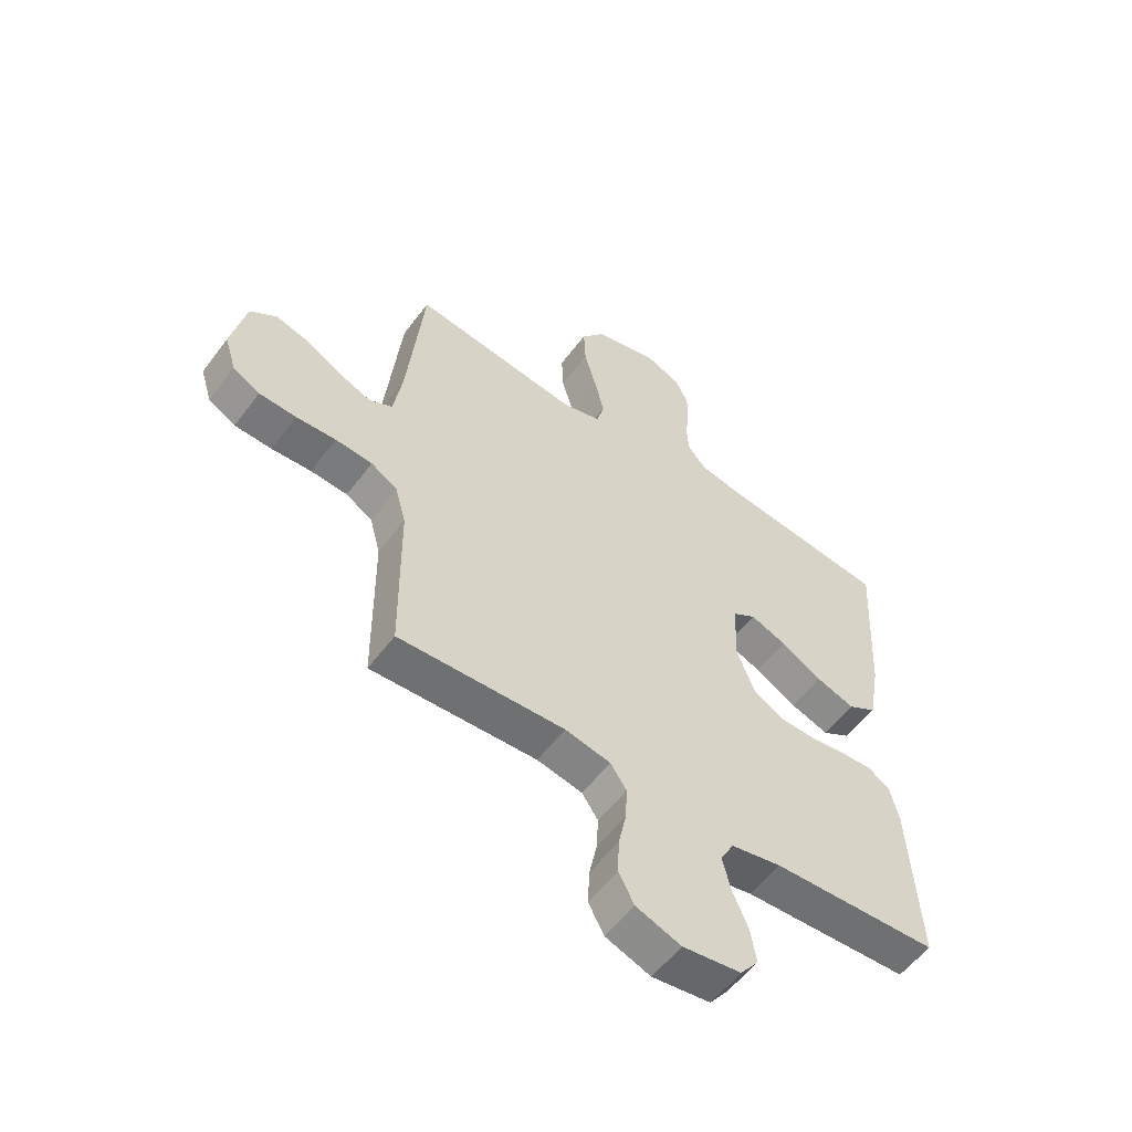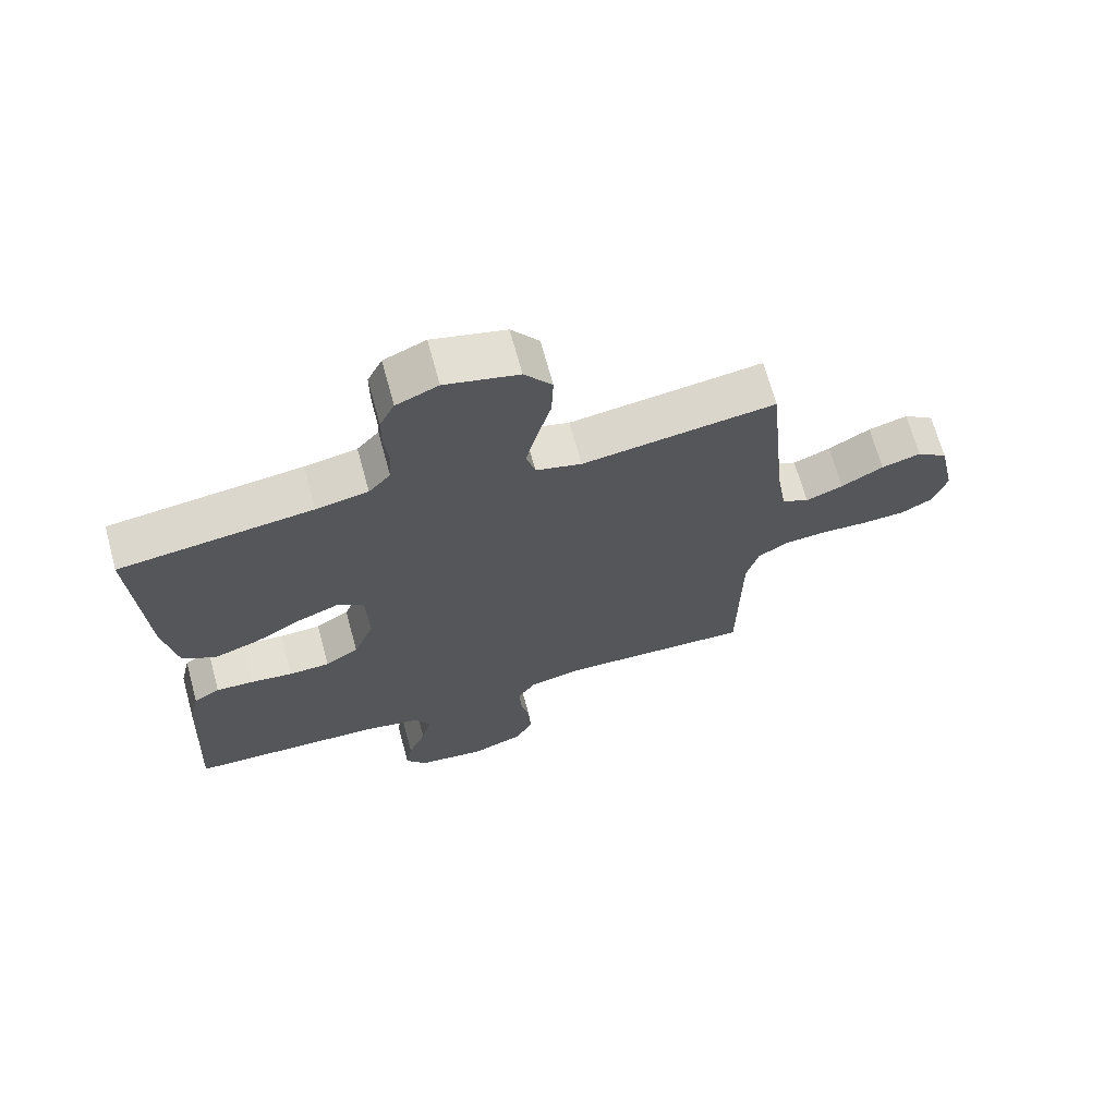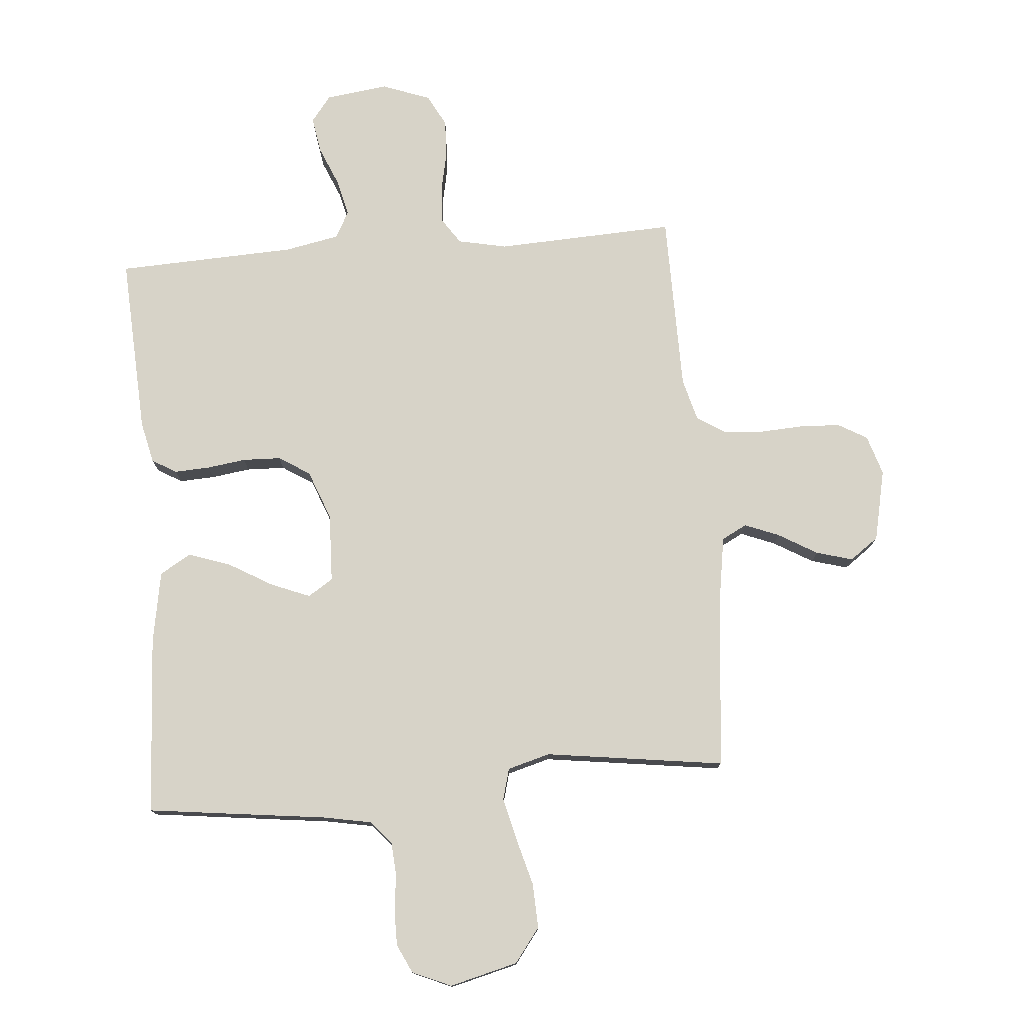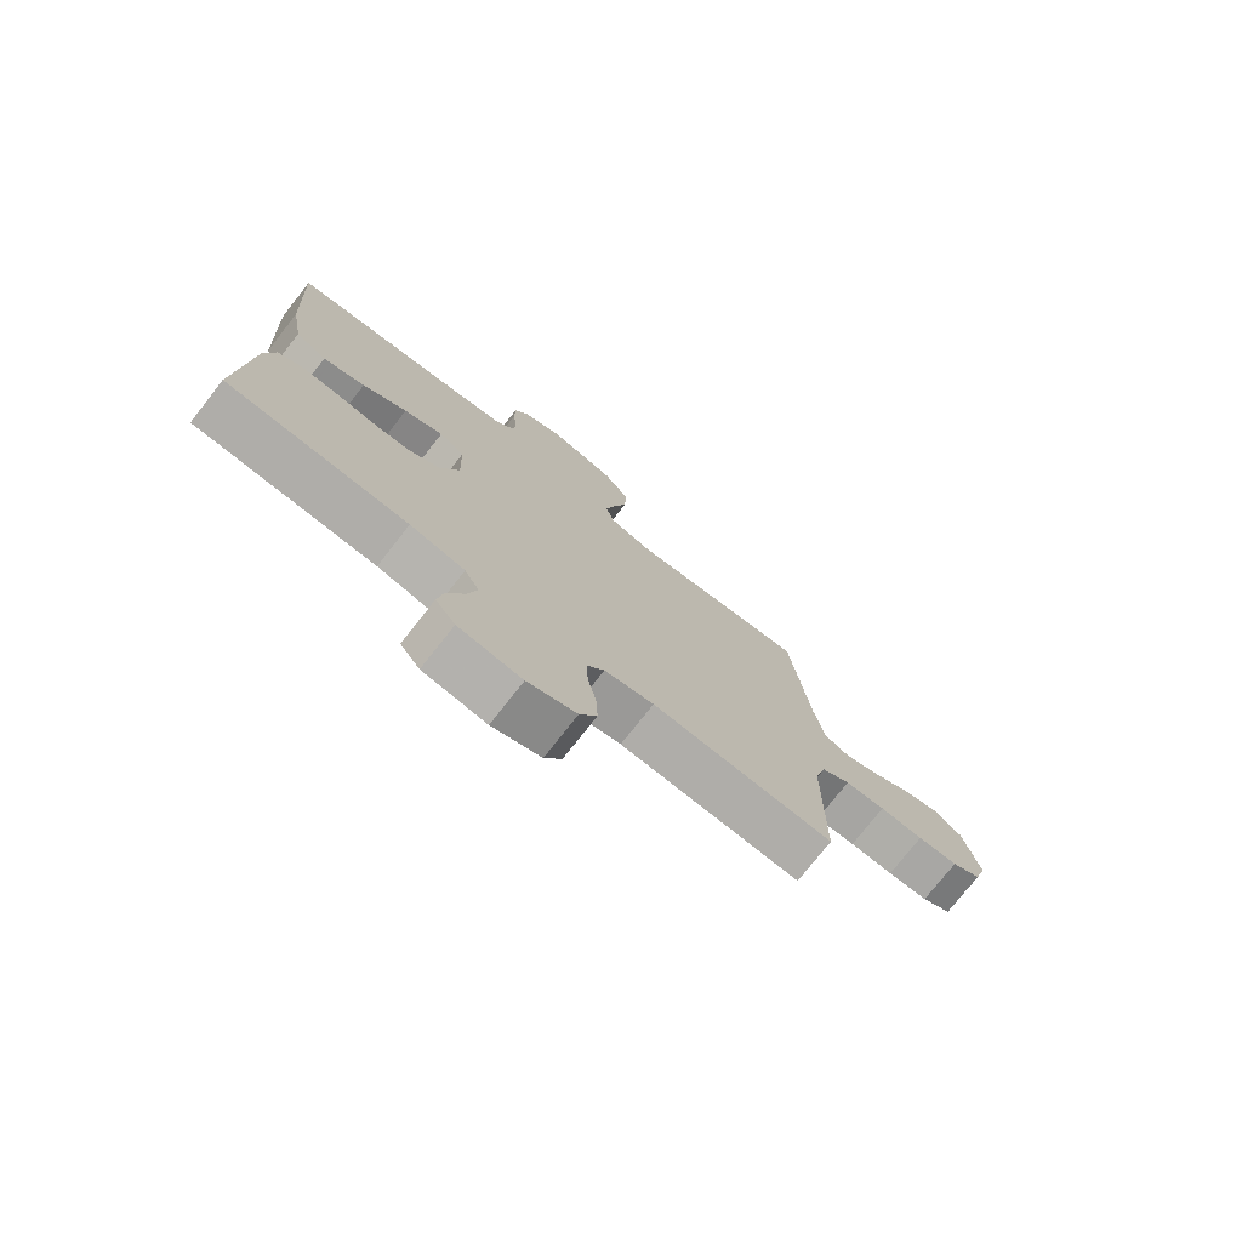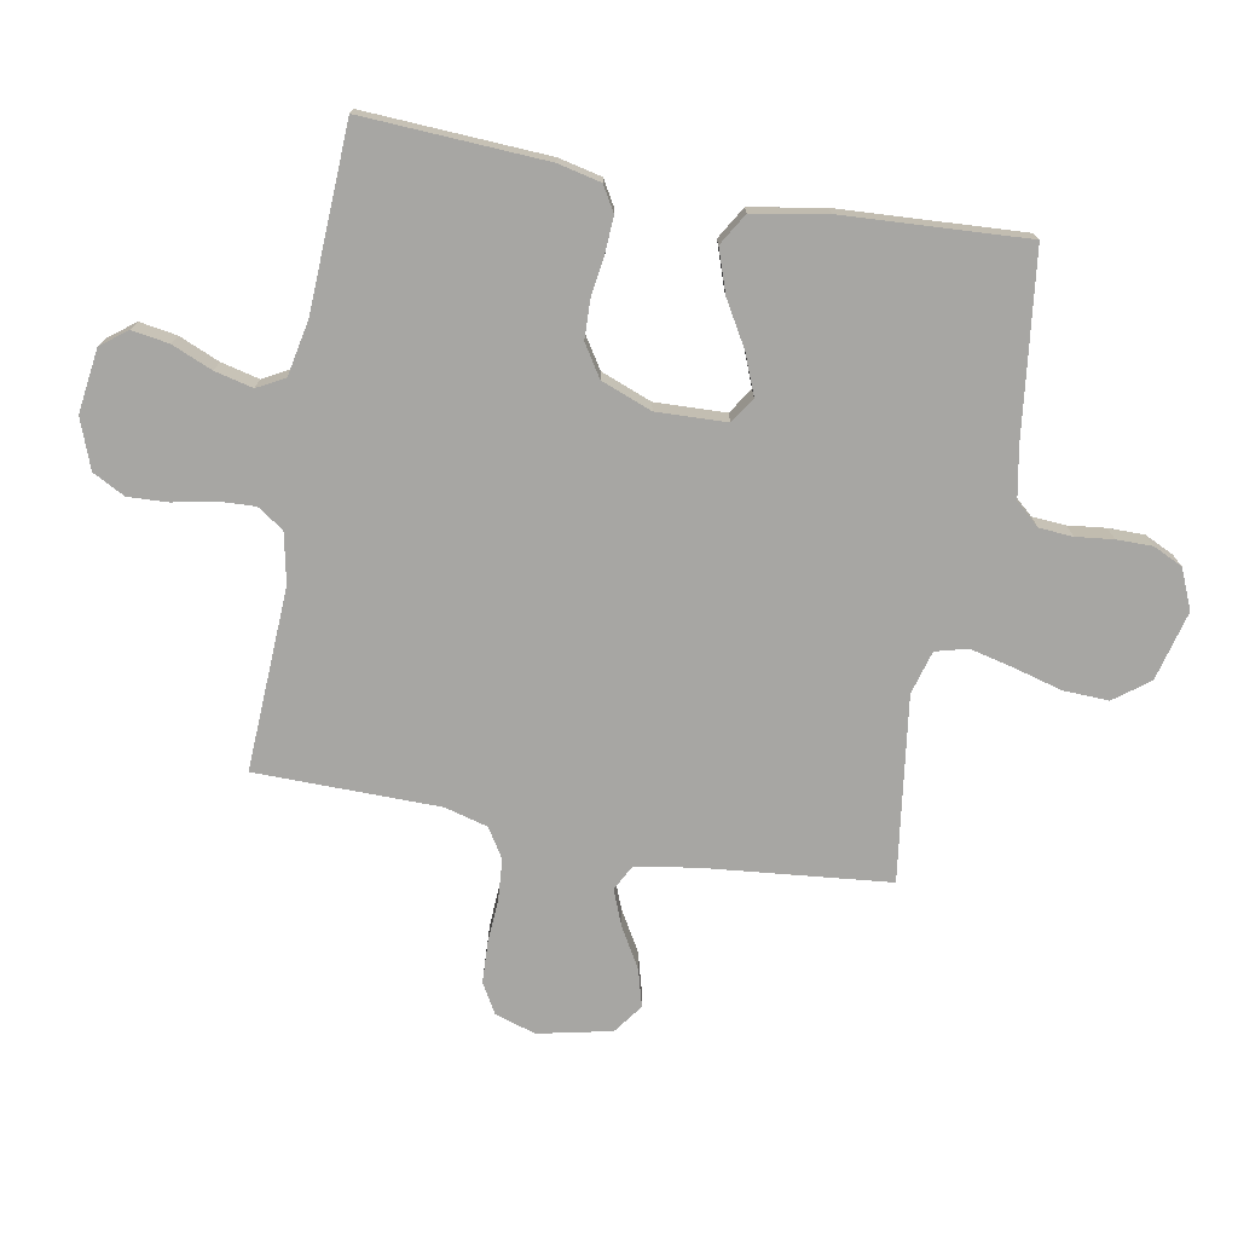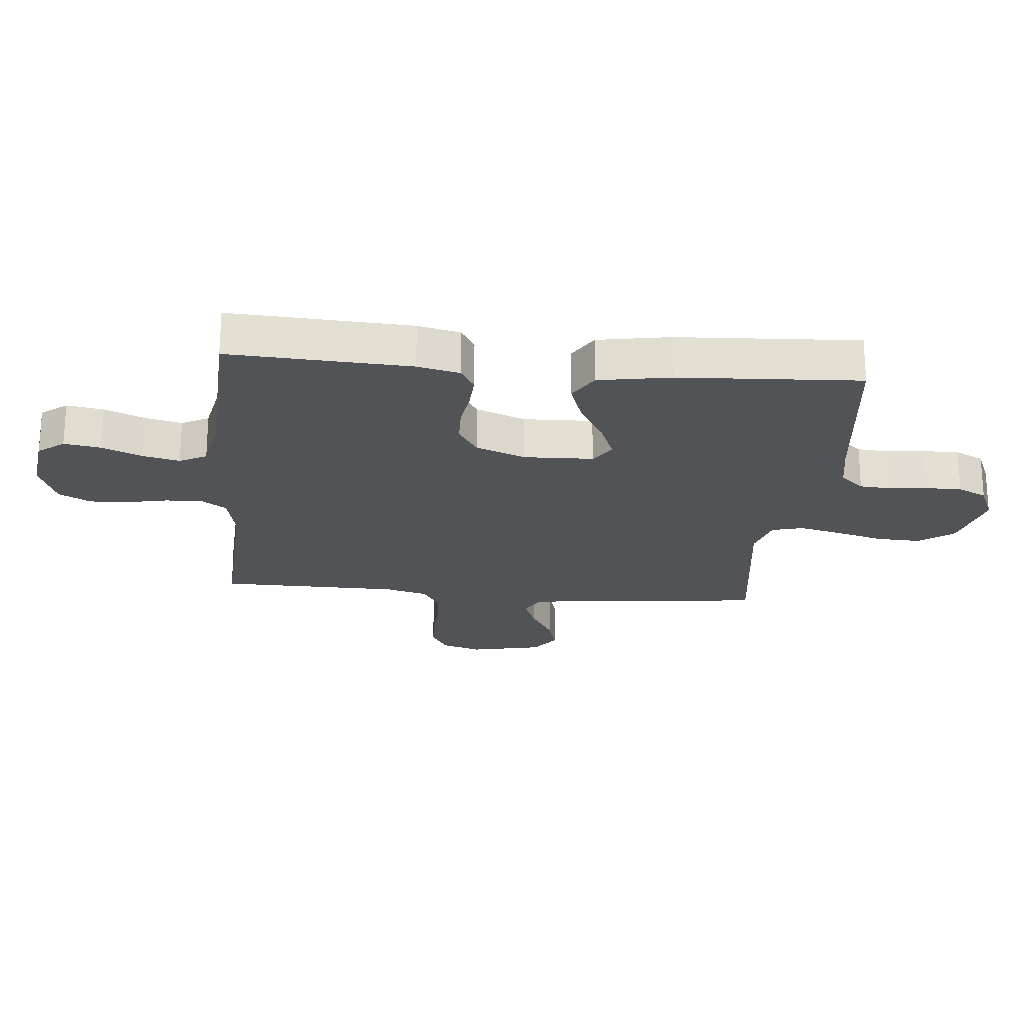
<metadata>
{"format":"obj","ext":"obj","renderer":"f3d","projection":"perspective","resolution":1024,"background":"white","views":[{"elev":-56.2,"azim":143.7,"up":"+Z"},{"elev":68.5,"azim":-15.3,"up":"+Z"},{"elev":76.7,"azim":-4.7,"up":"+Y"},{"elev":-76.0,"azim":-38.2,"up":"+Z"},{"elev":-74.1,"azim":-100.3,"up":"+Y"},{"elev":-22.3,"azim":-95.4,"up":"+Y"}]}
</metadata>
<code>
v 0.5 0.07 0.5
v 0.53 0.07 0.2
v 0.546 0.07 0.099
v 0.588 0.07 0.077
v 0.646 0.07 0.1
v 0.711 0.07 0.138
v 0.772 0.07 0.155
v 0.82 0.07 0.12
v 0.846 0.07 0
v 0.825 0.07 -0.067
v 0.776 0.07 -0.095
v 0.709 0.07 -0.098
v 0.637 0.07 -0.094
v 0.57 0.07 -0.099
v 0.522 0.07 -0.129
v 0.503 0.07 -0.2
v 0.5 0.07 -0.5
v 0.2 0.07 -0.486
v 0.118 0.07 -0.503
v 0.089 0.07 -0.546
v 0.092 0.07 -0.607
v 0.106 0.07 -0.674
v 0.109 0.07 -0.739
v 0.081 0.07 -0.792
v 0 0.07 -0.822
v -0.105 0.07 -0.808
v -0.138 0.07 -0.765
v -0.128 0.07 -0.704
v -0.1 0.07 -0.638
v -0.085 0.07 -0.576
v -0.109 0.07 -0.531
v -0.2 0.07 -0.513
v -0.5 0.07 -0.5
v -0.484 0.07 -0.2
v -0.468 0.07 -0.13
v -0.427 0.07 -0.106
v -0.368 0.07 -0.109
v -0.303 0.07 -0.118
v -0.239 0.07 -0.116
v -0.187 0.07 -0.083
v -0.155 0.07 0
v -0.159 0.07 0.115
v -0.201 0.07 0.142
v -0.266 0.07 0.116
v -0.34 0.07 0.073
v -0.41 0.07 0.049
v -0.462 0.07 0.08
v -0.483 0.07 0.2
v -0.5 0.07 0.5
v -0.2 0.07 0.537
v -0.119 0.07 0.552
v -0.085 0.07 0.591
v -0.081 0.07 0.646
v -0.088 0.07 0.707
v -0.088 0.07 0.766
v -0.065 0.07 0.814
v 0 0.07 0.842
v 0.114 0.07 0.813
v 0.157 0.07 0.756
v 0.154 0.07 0.682
v 0.132 0.07 0.602
v 0.115 0.07 0.531
v 0.129 0.07 0.479
v 0.2 0.07 0.459
v 0.5 0 0.5
v 0.53 0 0.2
v 0.546 0 0.099
v 0.588 0 0.077
v 0.646 0 0.1
v 0.711 0 0.138
v 0.772 0 0.155
v 0.82 0 0.12
v 0.846 0 0
v 0.825 0 -0.067
v 0.776 0 -0.095
v 0.709 0 -0.098
v 0.637 0 -0.094
v 0.57 0 -0.099
v 0.522 0 -0.129
v 0.503 0 -0.2
v 0.5 0 -0.5
v 0.2 0 -0.486
v 0.118 0 -0.503
v 0.089 0 -0.546
v 0.092 0 -0.607
v 0.106 0 -0.674
v 0.109 0 -0.739
v 0.081 0 -0.792
v 0 0 -0.822
v -0.105 0 -0.808
v -0.138 0 -0.765
v -0.128 0 -0.704
v -0.1 0 -0.638
v -0.085 0 -0.576
v -0.109 0 -0.531
v -0.2 0 -0.513
v -0.5 0 -0.5
v -0.484 0 -0.2
v -0.468 0 -0.13
v -0.427 0 -0.106
v -0.368 0 -0.109
v -0.303 0 -0.118
v -0.239 0 -0.116
v -0.187 0 -0.083
v -0.155 0 0
v -0.159 0 0.115
v -0.201 0 0.142
v -0.266 0 0.116
v -0.34 0 0.073
v -0.41 0 0.049
v -0.462 0 0.08
v -0.483 0 0.2
v -0.5 0 0.5
v -0.2 0 0.537
v -0.119 0 0.552
v -0.085 0 0.591
v -0.081 0 0.646
v -0.088 0 0.707
v -0.088 0 0.766
v -0.065 0 0.814
v 0 0 0.842
v 0.114 0 0.813
v 0.157 0 0.756
v 0.154 0 0.682
v 0.132 0 0.602
v 0.115 0 0.531
v 0.129 0 0.479
v 0.2 0 0.459
f 59 60 61
f 58 59 61
f 57 58 61
f 56 57 61
f 55 56 61
f 54 55 61
f 53 54 61
f 52 53 61 62
f 51 52 62 63
f 48 49 50
f 47 48 50
f 46 47 50
f 45 46 50
f 44 45 50
f 50 51 63
f 44 50 63
f 43 44 63
f 36 37 38
f 35 36 38
f 34 35 38
f 33 34 38
f 32 33 38
f 31 32 38 39
f 30 31 39 40
f 27 28 29
f 26 27 29
f 25 26 29
f 24 25 29
f 23 24 29
f 22 23 29
f 21 22 29
f 20 21 29 30
f 30 40 41
f 20 30 41
f 19 20 41
f 16 17 18
f 19 41 42
f 18 19 42
f 16 18 42
f 15 16 42
f 11 12 13
f 10 11 13
f 9 10 13
f 8 9 13
f 7 8 13
f 6 7 13
f 5 6 13
f 4 5 13 14
f 64 1 2
f 64 2 3
f 63 64 3
f 43 63 3
f 15 42 43
f 14 15 43
f 4 14 43
f 3 4 43
f 125 124 123
f 125 123 122
f 125 122 121
f 125 121 120
f 125 120 119
f 125 119 118
f 125 118 117
f 126 125 117 116
f 127 126 116 115
f 114 113 112
f 114 112 111
f 114 111 110
f 114 110 109
f 114 109 108
f 127 115 114
f 127 114 108
f 127 108 107
f 102 101 100
f 102 100 99
f 102 99 98
f 102 98 97
f 102 97 96
f 103 102 96 95
f 104 103 95 94
f 93 92 91
f 93 91 90
f 93 90 89
f 93 89 88
f 93 88 87
f 93 87 86
f 93 86 85
f 94 93 85 84
f 105 104 94
f 105 94 84
f 105 84 83
f 82 81 80
f 106 105 83
f 106 83 82
f 106 82 80
f 106 80 79
f 77 76 75
f 77 75 74
f 77 74 73
f 77 73 72
f 77 72 71
f 77 71 70
f 77 70 69
f 78 77 69 68
f 66 65 128
f 67 66 128
f 67 128 127
f 67 127 107
f 107 106 79
f 107 79 78
f 107 78 68
f 107 68 67
f 1 65 66 2
f 2 66 67 3
f 3 67 68 4
f 4 68 69 5
f 5 69 70 6
f 6 70 71 7
f 7 71 72 8
f 8 72 73 9
f 9 73 74 10
f 10 74 75 11
f 11 75 76 12
f 12 76 77 13
f 13 77 78 14
f 14 78 79 15
f 15 79 80 16
f 16 80 81 17
f 17 81 82 18
f 18 82 83 19
f 19 83 84 20
f 20 84 85 21
f 21 85 86 22
f 22 86 87 23
f 23 87 88 24
f 24 88 89 25
f 25 89 90 26
f 26 90 91 27
f 27 91 92 28
f 28 92 93 29
f 29 93 94 30
f 30 94 95 31
f 31 95 96 32
f 32 96 97 33
f 33 97 98 34
f 34 98 99 35
f 35 99 100 36
f 36 100 101 37
f 37 101 102 38
f 38 102 103 39
f 39 103 104 40
f 40 104 105 41
f 41 105 106 42
f 42 106 107 43
f 43 107 108 44
f 44 108 109 45
f 45 109 110 46
f 46 110 111 47
f 47 111 112 48
f 48 112 113 49
f 49 113 114 50
f 50 114 115 51
f 51 115 116 52
f 52 116 117 53
f 53 117 118 54
f 54 118 119 55
f 55 119 120 56
f 56 120 121 57
f 57 121 122 58
f 58 122 123 59
f 59 123 124 60
f 60 124 125 61
f 61 125 126 62
f 62 126 127 63
f 63 127 128 64
f 64 128 65 1

</code>
